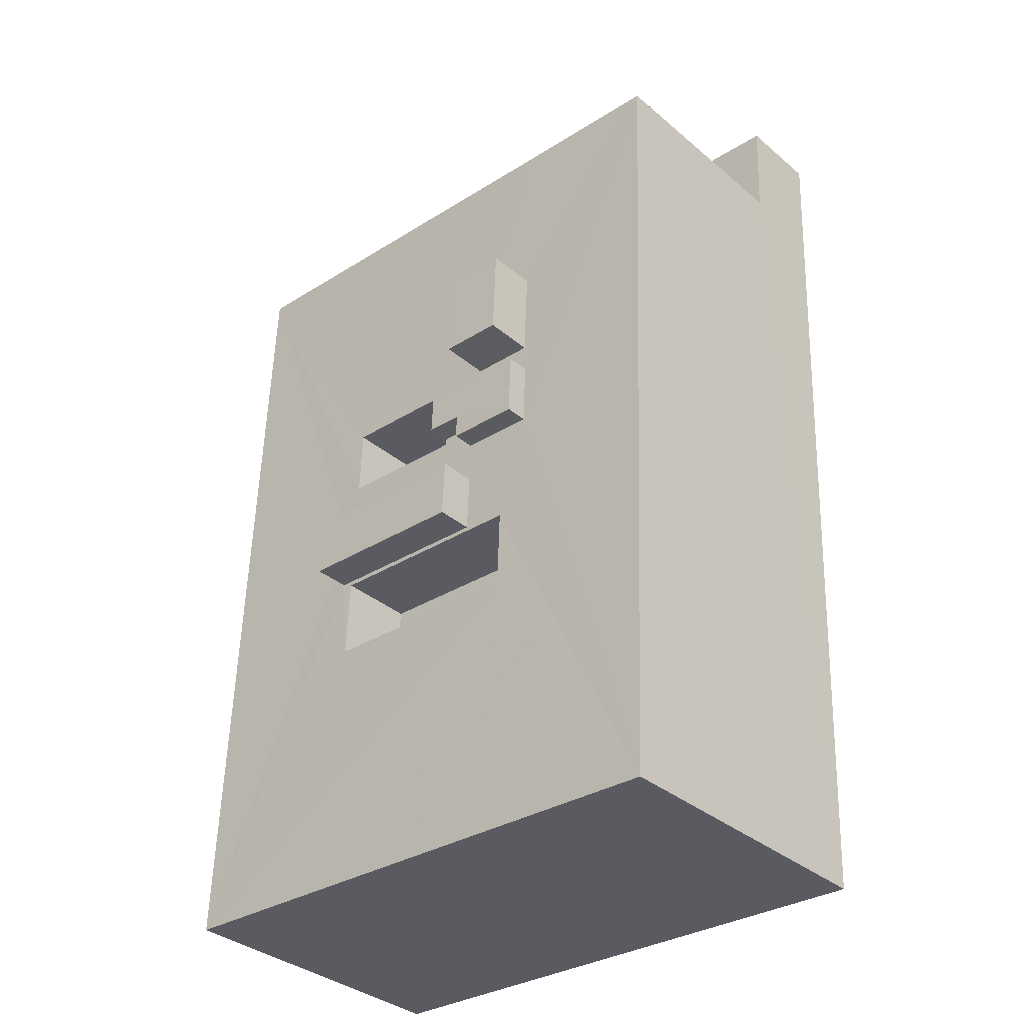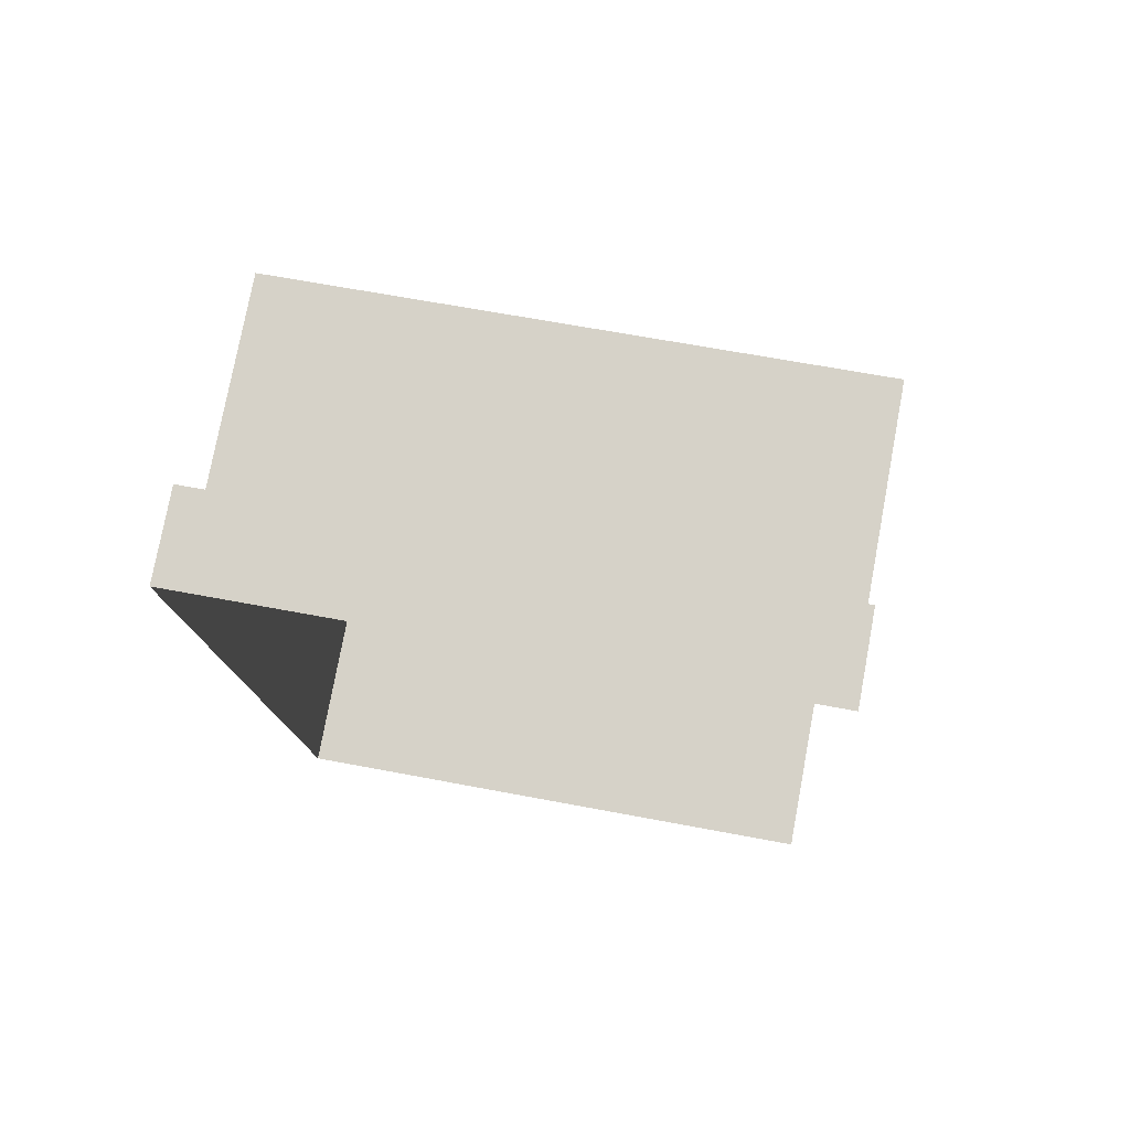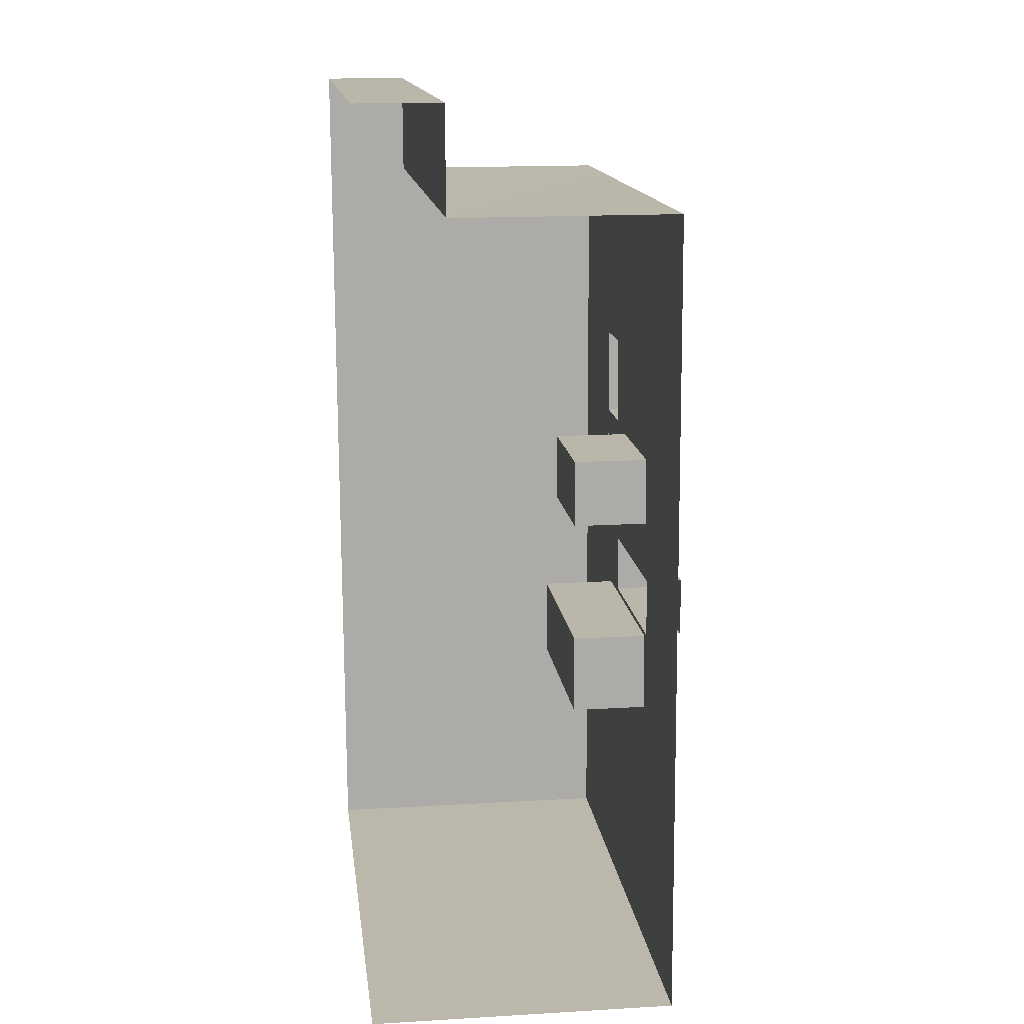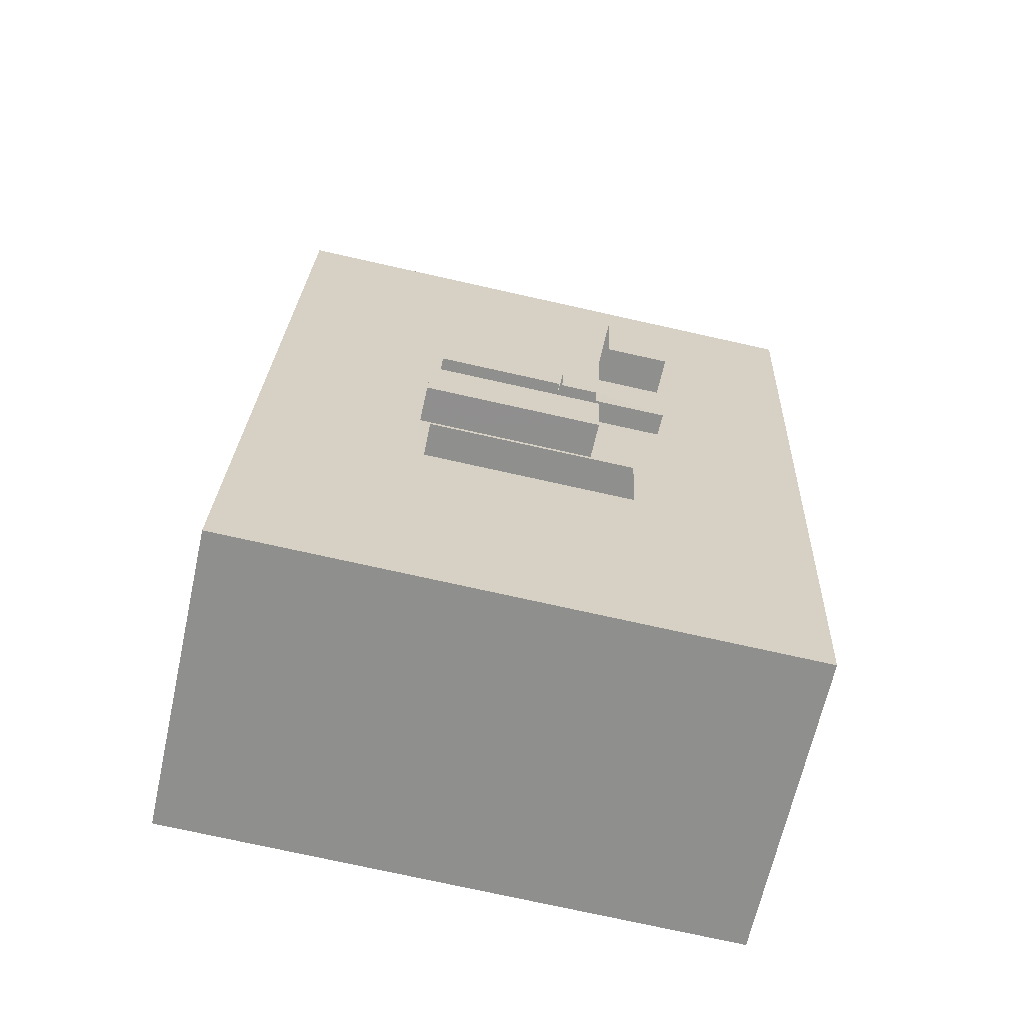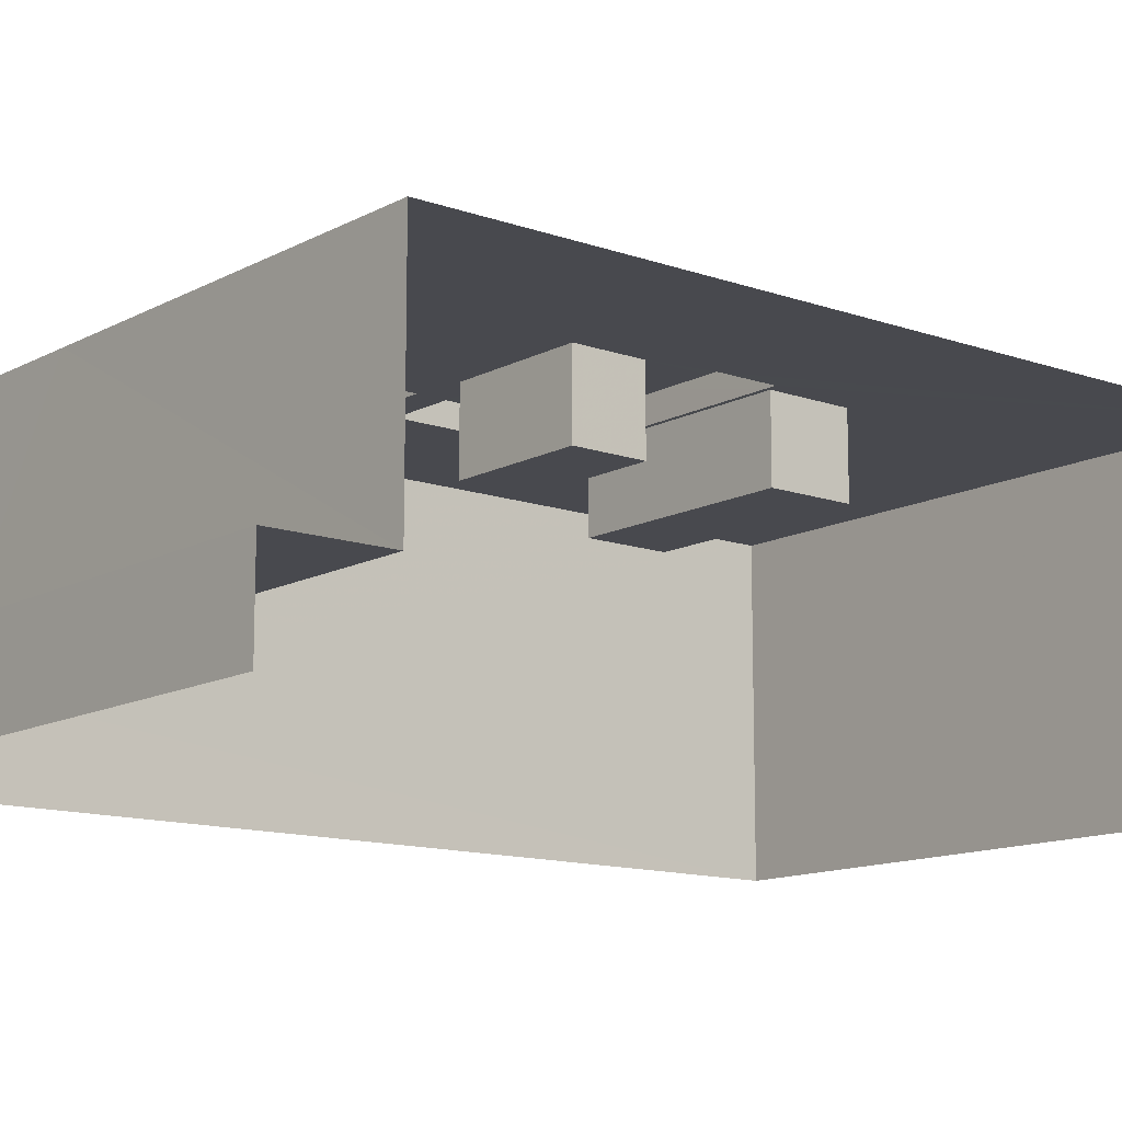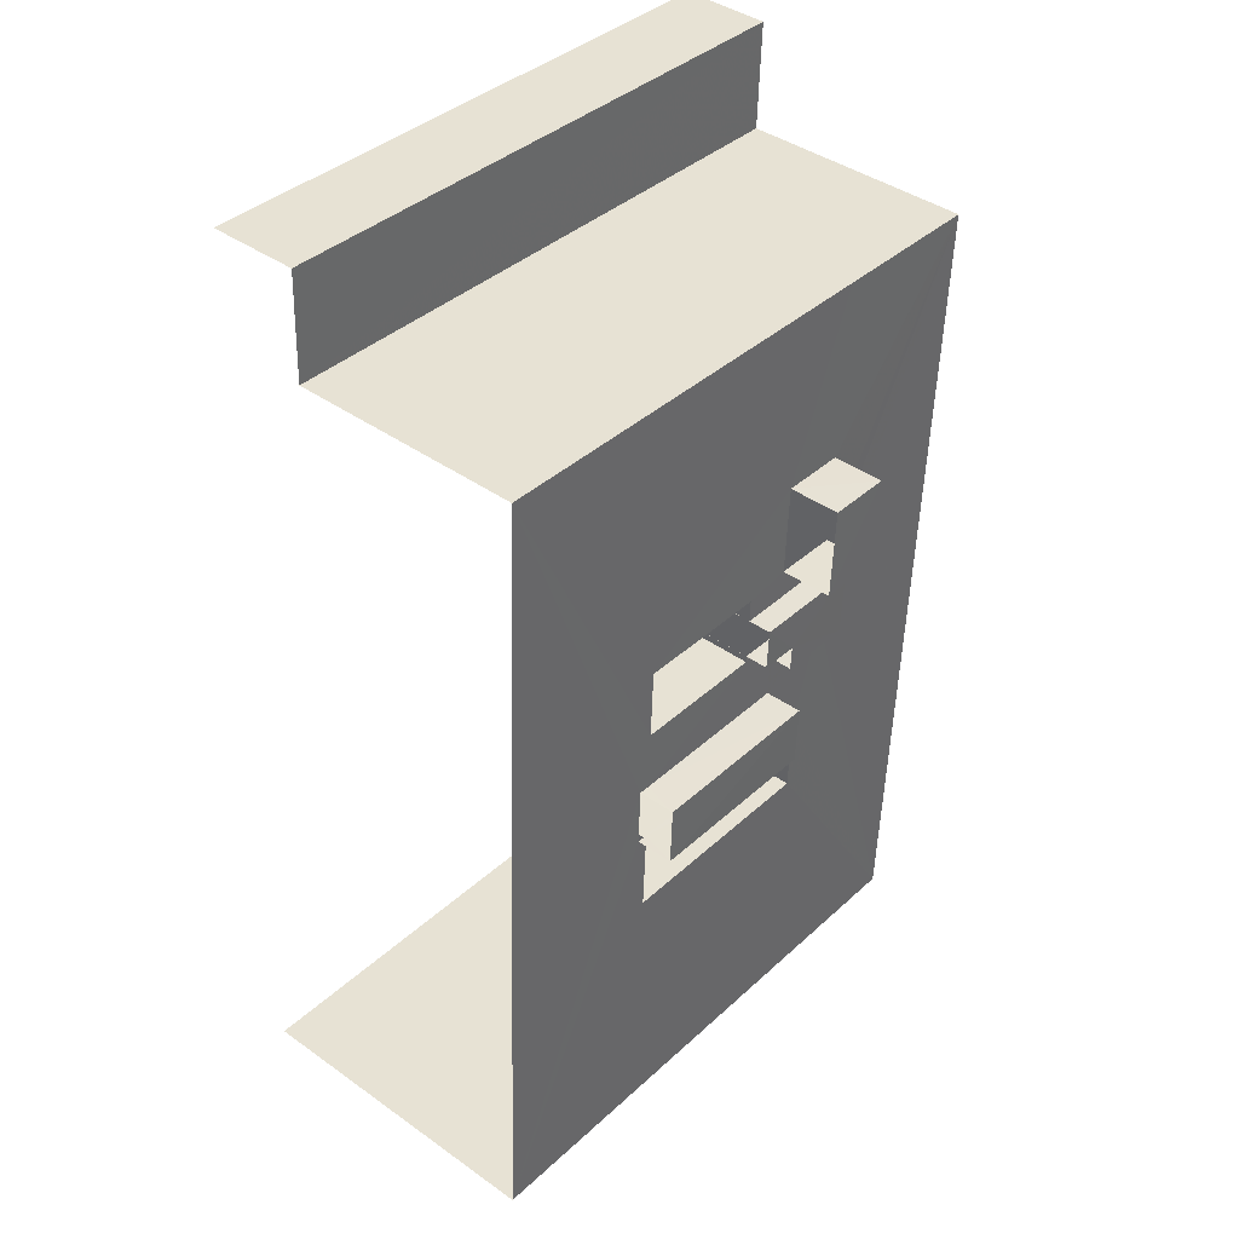
<metadata>
{"format":"obj","ext":"obj","renderer":"f3d","projection":"perspective","resolution":1024,"background":"white","views":[{"elev":-35.0,"azim":41.9,"up":"+Y"},{"elev":77.0,"azim":-169.4,"up":"+Y"},{"elev":16.5,"azim":-96.9,"up":"+Y"},{"elev":-65.0,"azim":-12.3,"up":"+Y"},{"elev":-12.7,"azim":-131.6,"up":"+Z"},{"elev":41.2,"azim":-49.2,"up":"+Y"}]}
</metadata>
<code>
v -3.734e+05 -1.046e+05 24.88
v -3.734e+05 -1.046e+05 24.88
v -3.734e+05 -1.046e+05 24.88
v -3.734e+05 -1.046e+05 24.88
v -3.734e+05 -1.046e+05 30.52
v -3.734e+05 -1.046e+05 30.52
v -3.734e+05 -1.046e+05 30.52
v -3.734e+05 -1.046e+05 30.52
v -3.734e+05 -1.046e+05 48.49
v -3.734e+05 -1.046e+05 48.49
v -3.734e+05 -1.046e+05 48.49
v -3.734e+05 -1.046e+05 48.49
v -3.734e+05 -1.046e+05 47.61
v -3.734e+05 -1.046e+05 47.61
v -3.734e+05 -1.046e+05 47.61
v -3.734e+05 -1.046e+05 47.61
v -3.734e+05 -1.046e+05 40.2
v -3.734e+05 -1.046e+05 40.2
v -3.734e+05 -1.046e+05 40.2
v -3.734e+05 -1.046e+05 40.2
v -3.734e+05 -1.046e+05 40.2
v -3.734e+05 -1.046e+05 40.2
v -3.734e+05 -1.046e+05 40.2
v -3.734e+05 -1.046e+05 40.2
v -3.734e+05 -1.046e+05 40.2
v -3.734e+05 -1.046e+05 40.2
v -3.734e+05 -1.046e+05 45.2
v -3.734e+05 -1.046e+05 45.2
v -3.734e+05 -1.046e+05 45.2
v -3.734e+05 -1.046e+05 45.2
v -3.734e+05 -1.046e+05 45.2
v -3.734e+05 -1.046e+05 45.2
v -3.734e+05 -1.046e+05 45.2
v -3.734e+05 -1.046e+05 45.2
v -3.734e+05 -1.046e+05 45.2
v -3.734e+05 -1.046e+05 45.2
v -3.734e+05 -1.046e+05 45.2
v -3.734e+05 -1.046e+05 45.2
v -3.734e+05 -1.046e+05 45.2
v -3.734e+05 -1.046e+05 45.2
v -3.734e+05 -1.046e+05 45.2
v -3.734e+05 -1.046e+05 45.2
v -3.734e+05 -1.046e+05 45.2
v -3.734e+05 -1.046e+05 45.2
v -3.734e+05 -1.046e+05 45.2
v -3.734e+05 -1.046e+05 45.2
v -3.734e+05 -1.046e+05 45.2
v -3.734e+05 -1.046e+05 45.2
v -3.734e+05 -1.046e+05 45.2
v -3.734e+05 -1.046e+05 45.2
v -3.734e+05 -1.046e+05 45.2
v -3.734e+05 -1.046e+05 45.2
v -3.734e+05 -1.046e+05 45.2
v -3.734e+05 -1.046e+05 45.2
v -3.734e+05 -1.046e+05 45.2
v -3.734e+05 -1.046e+05 46.69
v -3.734e+05 -1.046e+05 46.69
v -3.734e+05 -1.046e+05 46.69
v -3.734e+05 -1.046e+05 46.69
v -3.734e+05 -1.046e+05 46.69
v -3.734e+05 -1.046e+05 46.69
f 1 2 3
f 4 1 3
f 50 61 56
f 54 50 56
f 24 58 23
f 24 59 58
f 30 39 19
f 18 30 19
f 29 5 3
f 3 5 4
f 29 28 5
f 4 5 7
f 23 46 21
f 23 53 46
f 27 13 16
f 27 37 13
f 49 10 12
f 36 49 12
f 55 26 48
f 55 24 26
f 5 6 7
f 5 8 6
f 9 10 11
f 9 12 10
f 13 14 15
f 16 13 15
f 17 18 19
f 20 17 19
f 21 22 23
f 24 25 26
f 24 23 25
f 23 22 25
f 27 28 29
f 30 29 31
f 31 32 33
f 34 35 32
f 28 36 34
f 37 27 29
f 38 28 27
f 39 30 31
f 30 40 29
f 32 41 33
f 31 33 39
f 35 42 32
f 34 36 35
f 43 36 28
f 40 37 29
f 44 38 27
f 38 43 28
f 42 41 32
f 45 39 33
f 43 46 36
f 47 37 40
f 38 44 48
f 49 41 42
f 50 45 33
f 45 51 39
f 36 46 49
f 52 37 47
f 48 44 45
f 53 41 49
f 50 48 45
f 47 39 51
f 49 46 53
f 52 47 51
f 50 54 48
f 54 55 48
f 56 57 58
f 58 59 56
f 60 57 56
f 61 60 56
f 7 1 4
f 7 6 1
f 39 47 20
f 19 39 20
f 45 15 14
f 51 45 14
f 36 12 9
f 35 36 9
f 33 57 60
f 33 41 57
f 50 60 61
f 50 33 60
f 16 15 44
f 16 44 27
f 15 45 44
f 32 8 34
f 34 5 28
f 34 8 5
f 42 9 11
f 42 35 9
f 49 11 10
f 49 42 11
f 17 30 18
f 17 40 30
f 32 31 8
f 31 2 8
f 8 1 6
f 8 2 1
f 14 13 52
f 14 52 51
f 13 37 52
f 29 3 2
f 31 29 2
f 57 53 58
f 58 53 23
f 41 53 57
f 38 48 26
f 25 38 26
f 55 56 59
f 59 24 55
f 54 56 55
f 22 38 25
f 22 43 38
f 21 43 22
f 21 46 43
f 20 40 17
f 20 47 40

</code>
